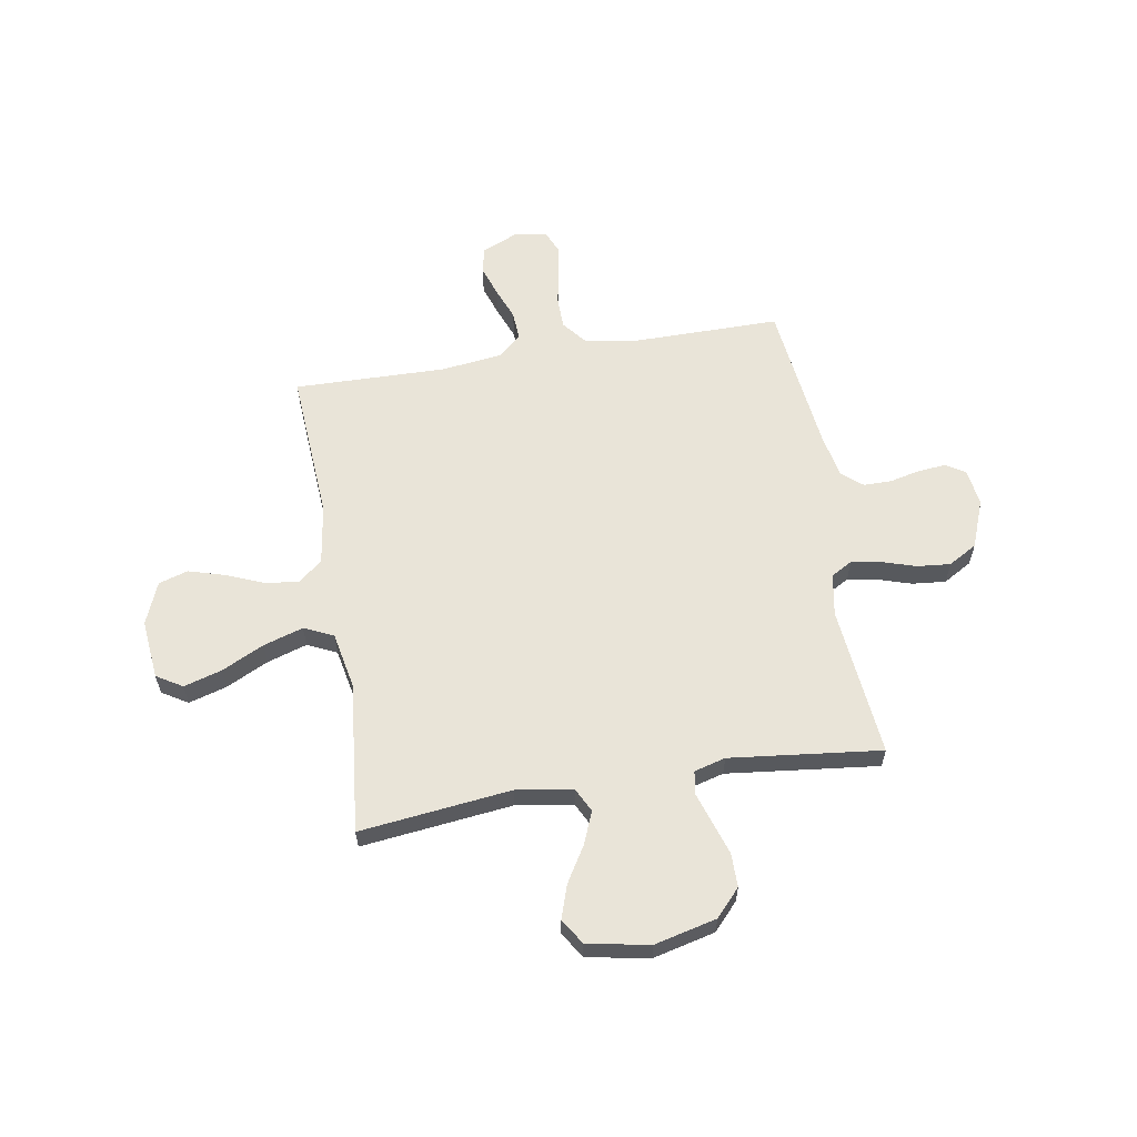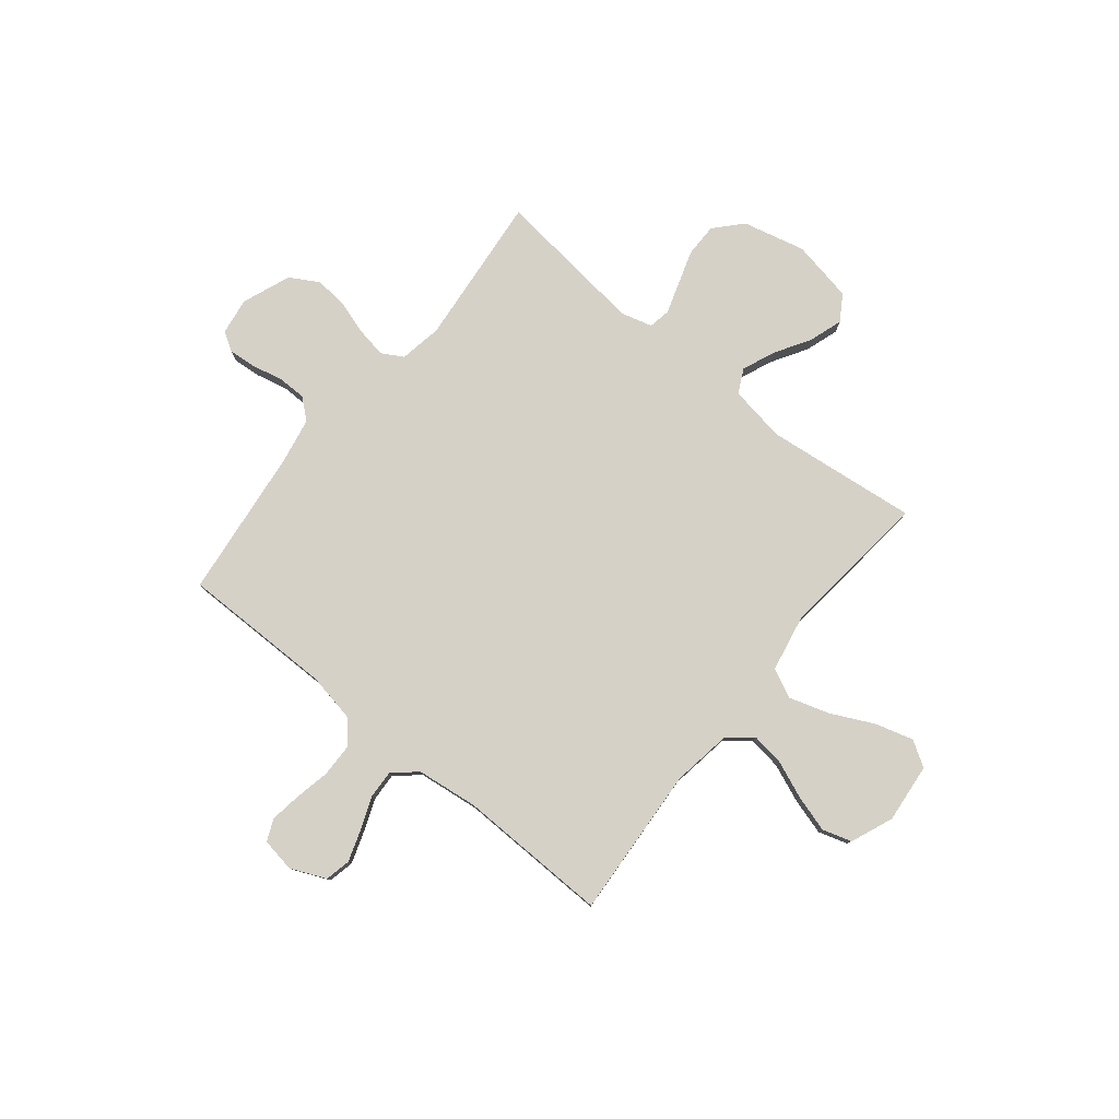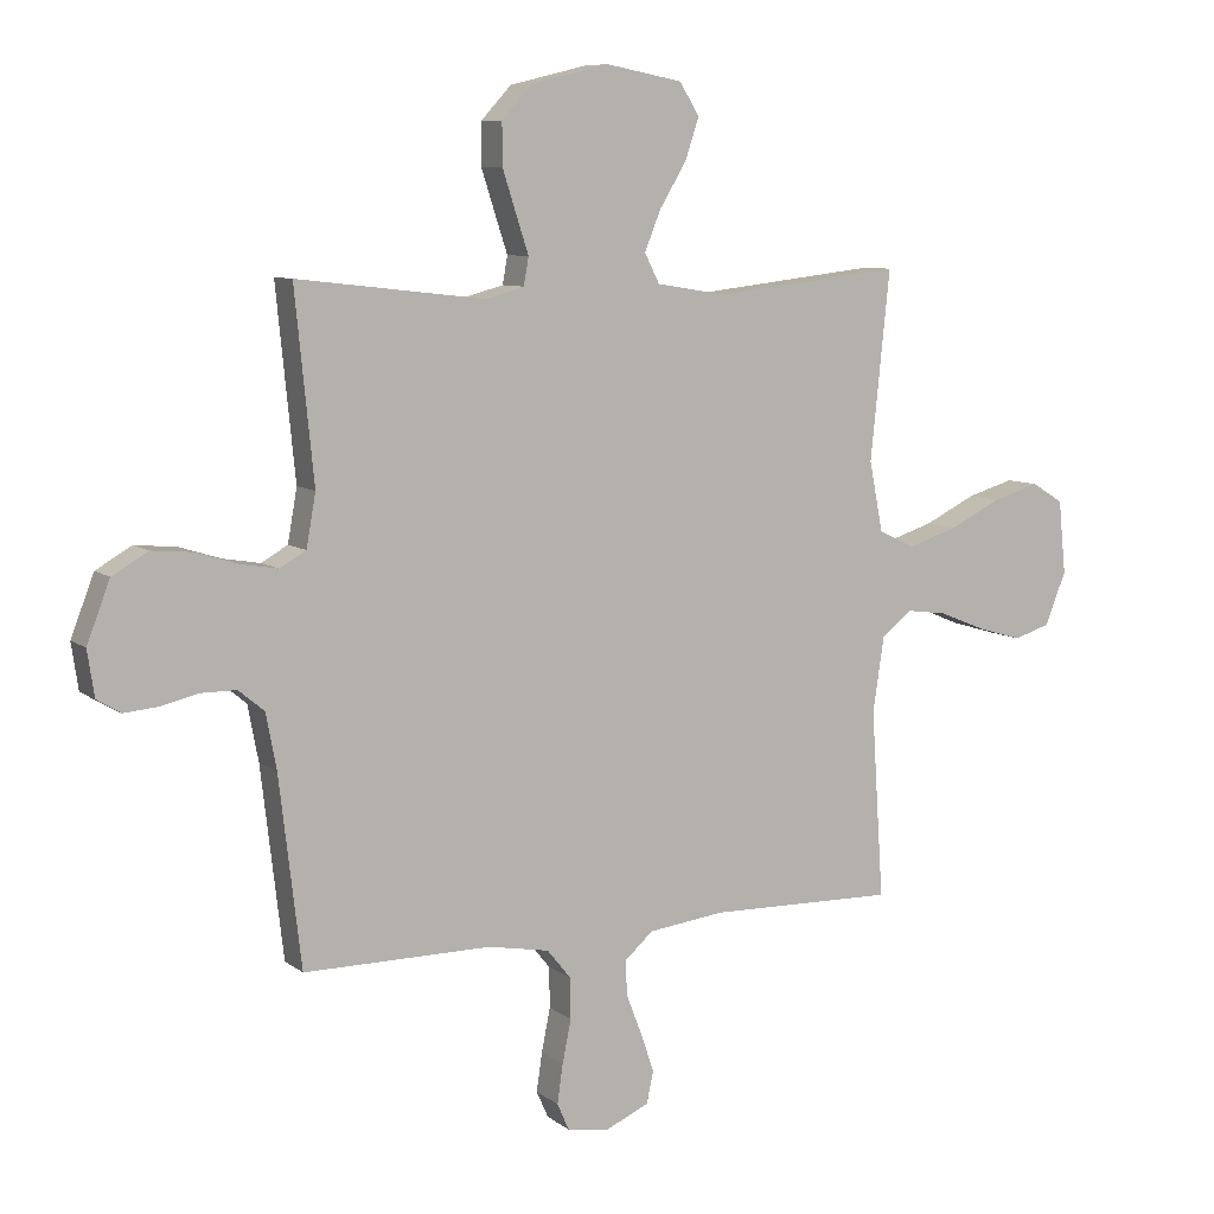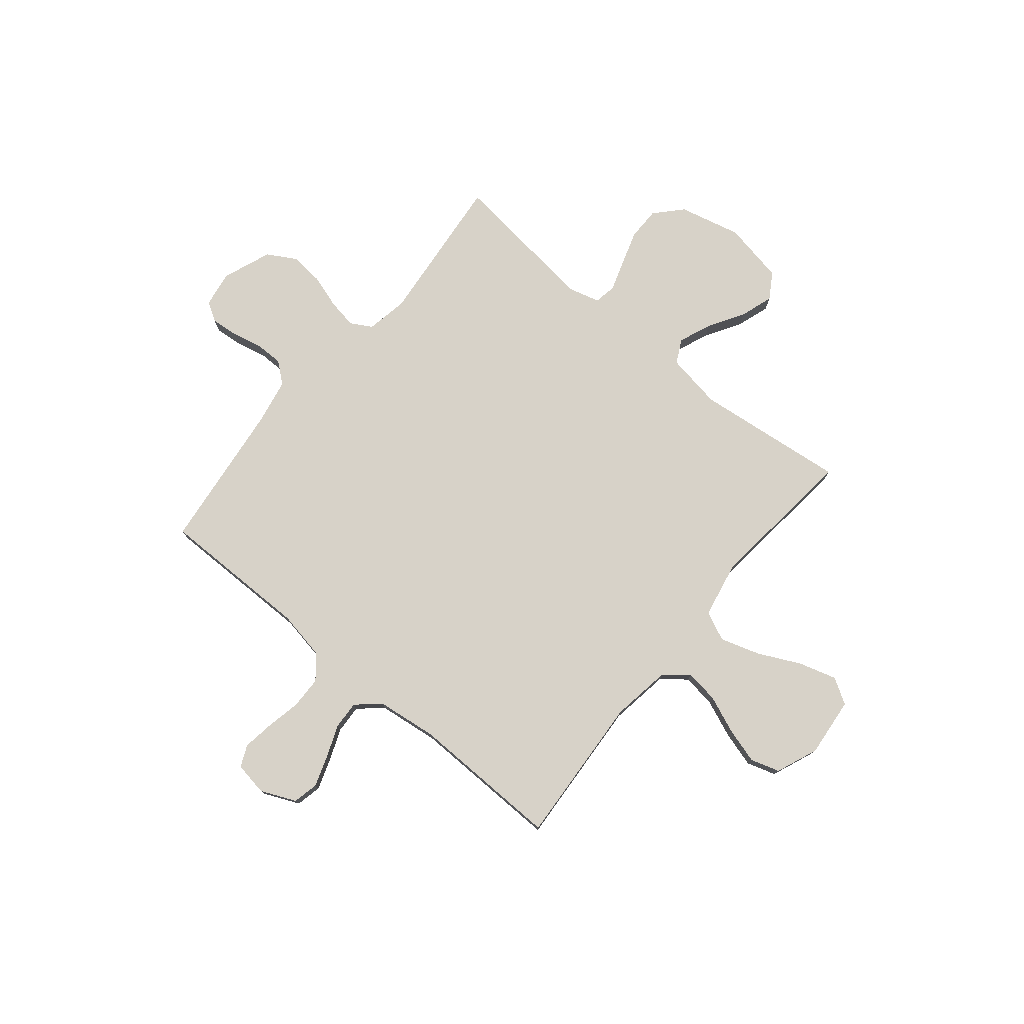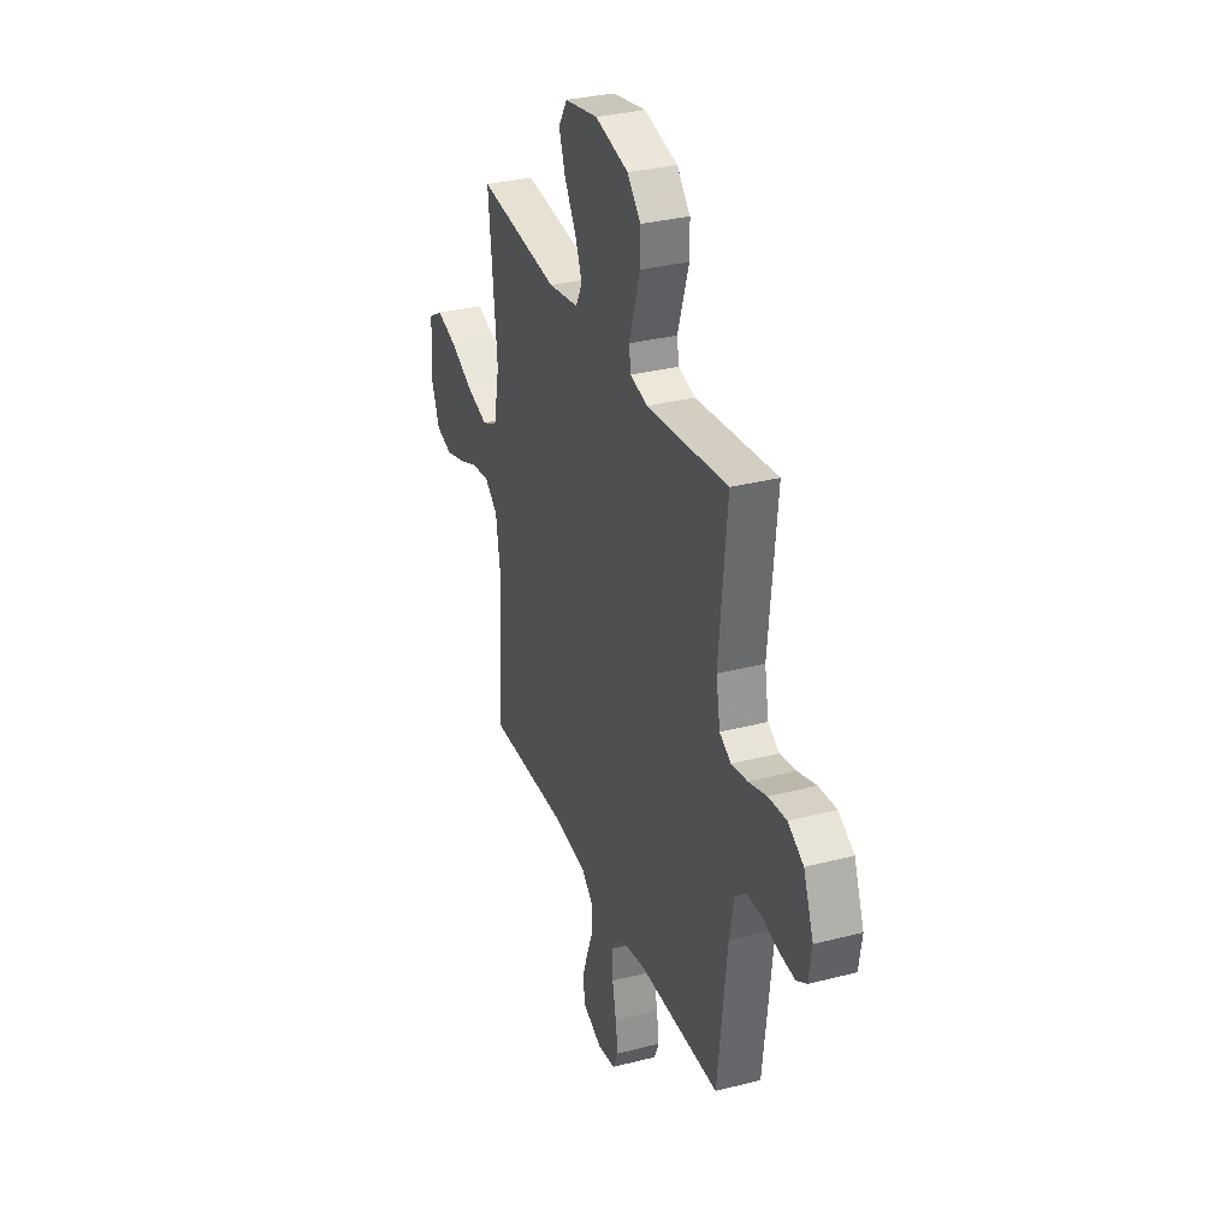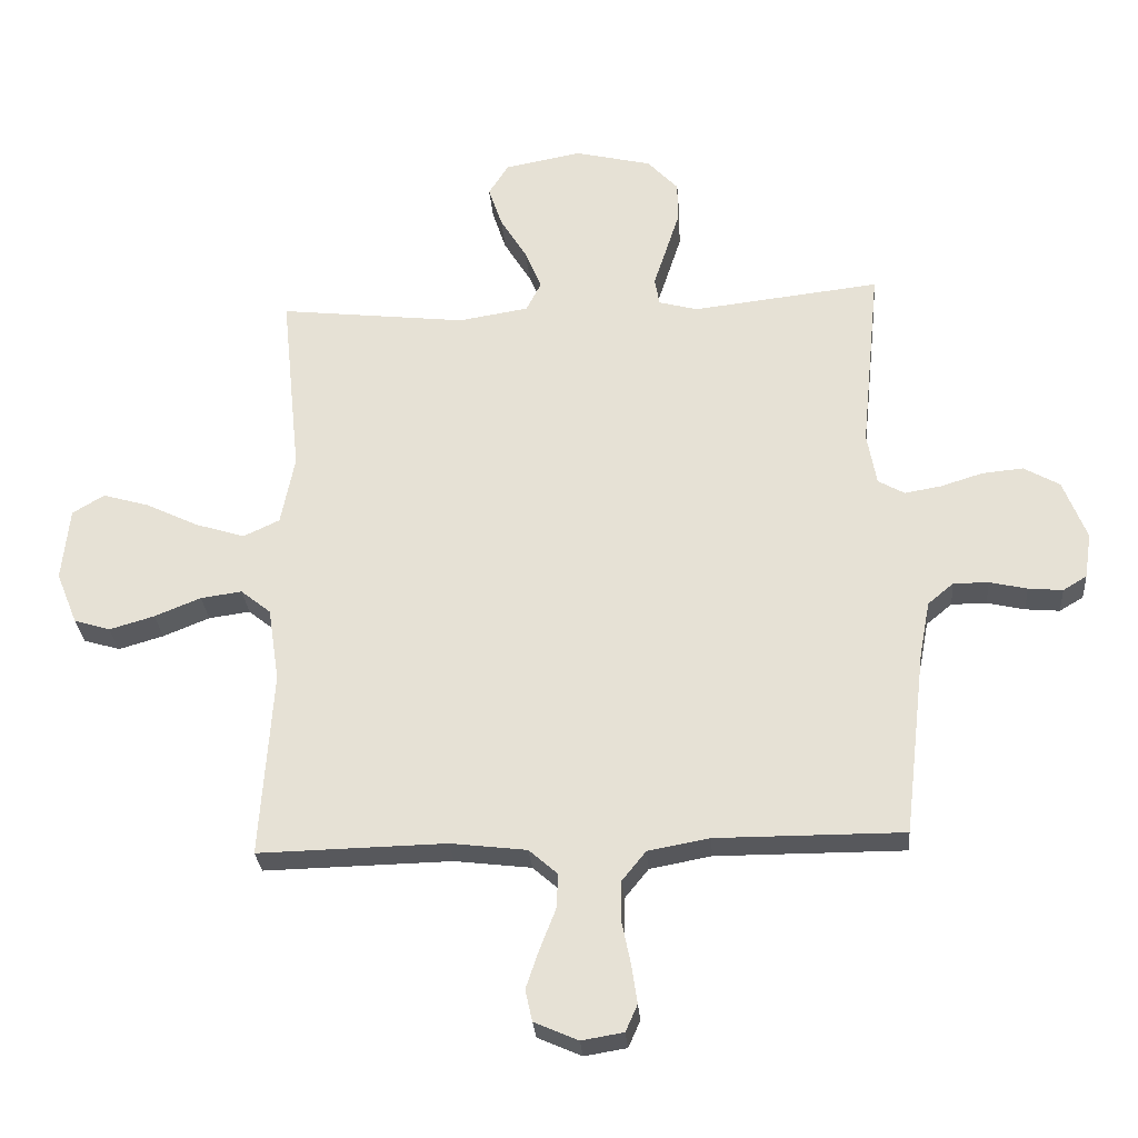
<metadata>
{"format":"obj","ext":"obj","renderer":"f3d","projection":"perspective","resolution":1024,"background":"white","views":[{"elev":60.3,"azim":-9.5,"up":"+Y"},{"elev":79.4,"azim":-140.9,"up":"+Y"},{"elev":8.2,"azim":151.8,"up":"+Z"},{"elev":77.3,"azim":-140.4,"up":"+Y"},{"elev":32.0,"azim":70.1,"up":"+Z"},{"elev":-28.8,"azim":4.6,"up":"+Z"}]}
</metadata>
<code>
v -0.5 0.07 0.5
v -0.2 0.07 0.465
v -0.088 0.07 0.483
v -0.064 0.07 0.53
v -0.09 0.07 0.594
v -0.133 0.07 0.665
v -0.155 0.07 0.731
v -0.123 0.07 0.782
v 0 0.07 0.805
v 0.123 0.07 0.775
v 0.172 0.07 0.722
v 0.172 0.07 0.656
v 0.15 0.07 0.588
v 0.13 0.07 0.527
v 0.138 0.07 0.483
v 0.2 0.07 0.466
v 0.5 0.07 0.5
v 0.47 0.07 0.2
v 0.485 0.07 0.116
v 0.527 0.07 0.092
v 0.586 0.07 0.102
v 0.653 0.07 0.123
v 0.719 0.07 0.129
v 0.776 0.07 0.096
v 0.813 0.07 0
v 0.802 0.07 -0.073
v 0.764 0.07 -0.096
v 0.709 0.07 -0.091
v 0.649 0.07 -0.077
v 0.593 0.07 -0.077
v 0.552 0.07 -0.111
v 0.535 0.07 -0.2
v 0.5 0.07 -0.5
v 0.2 0.07 -0.499
v 0.102 0.07 -0.517
v 0.064 0.07 -0.564
v 0.063 0.07 -0.629
v 0.077 0.07 -0.698
v 0.086 0.07 -0.76
v 0.067 0.07 -0.803
v 0 0.07 -0.814
v -0.07 0.07 -0.783
v -0.081 0.07 -0.732
v -0.06 0.07 -0.67
v -0.035 0.07 -0.606
v -0.032 0.07 -0.55
v -0.078 0.07 -0.509
v -0.2 0.07 -0.494
v -0.5 0.07 -0.5
v -0.48 0.07 -0.2
v -0.498 0.07 -0.081
v -0.546 0.07 -0.042
v -0.612 0.07 -0.051
v -0.686 0.07 -0.081
v -0.758 0.07 -0.102
v -0.816 0.07 -0.084
v -0.85 0.07 0
v -0.838 0.07 0.118
v -0.787 0.07 0.149
v -0.712 0.07 0.127
v -0.628 0.07 0.086
v -0.549 0.07 0.061
v -0.491 0.07 0.088
v -0.469 0.07 0.2
v -0.5 0 0.5
v -0.2 0 0.465
v -0.088 0 0.483
v -0.064 0 0.53
v -0.09 0 0.594
v -0.133 0 0.665
v -0.155 0 0.731
v -0.123 0 0.782
v 0 0 0.805
v 0.123 0 0.775
v 0.172 0 0.722
v 0.172 0 0.656
v 0.15 0 0.588
v 0.13 0 0.527
v 0.138 0 0.483
v 0.2 0 0.466
v 0.5 0 0.5
v 0.47 0 0.2
v 0.485 0 0.116
v 0.527 0 0.092
v 0.586 0 0.102
v 0.653 0 0.123
v 0.719 0 0.129
v 0.776 0 0.096
v 0.813 0 0
v 0.802 0 -0.073
v 0.764 0 -0.096
v 0.709 0 -0.091
v 0.649 0 -0.077
v 0.593 0 -0.077
v 0.552 0 -0.111
v 0.535 0 -0.2
v 0.5 0 -0.5
v 0.2 0 -0.499
v 0.102 0 -0.517
v 0.064 0 -0.564
v 0.063 0 -0.629
v 0.077 0 -0.698
v 0.086 0 -0.76
v 0.067 0 -0.803
v 0 0 -0.814
v -0.07 0 -0.783
v -0.081 0 -0.732
v -0.06 0 -0.67
v -0.035 0 -0.606
v -0.032 0 -0.55
v -0.078 0 -0.509
v -0.2 0 -0.494
v -0.5 0 -0.5
v -0.48 0 -0.2
v -0.498 0 -0.081
v -0.546 0 -0.042
v -0.612 0 -0.051
v -0.686 0 -0.081
v -0.758 0 -0.102
v -0.816 0 -0.084
v -0.85 0 0
v -0.838 0 0.118
v -0.787 0 0.149
v -0.712 0 0.127
v -0.628 0 0.086
v -0.549 0 0.061
v -0.491 0 0.088
v -0.469 0 0.2
f 58 59 60 61
f 58 61 62
f 57 58 62
f 56 57 62
f 53 54 55 56
f 53 56 62 63
f 48 49 50
f 47 48 50 51
f 46 47 51
f 42 43 44 45
f 40 41 42 45
f 40 45 46
f 37 38 39 40
f 37 40 46
f 36 37 46 51
f 32 33 34
f 31 32 34 35
f 26 27 28 29
f 26 29 30
f 25 26 30
f 24 25 30
f 21 22 23 24
f 20 21 24 30
f 19 20 30 31
f 16 17 18
f 15 16 18 19
f 11 12 13 14
f 9 10 11 14
f 9 14 15
f 8 9 15
f 5 6 7 8
f 4 5 8 15
f 3 4 15 19
f 64 1 2
f 63 64 2 3
f 52 53 63 3
f 35 36 51
f 31 35 51 52
f 3 19 31 52
f 125 124 123 122
f 126 125 122
f 126 122 121
f 126 121 120
f 120 119 118 117
f 127 126 120 117
f 114 113 112
f 115 114 112 111
f 115 111 110
f 109 108 107 106
f 109 106 105 104
f 110 109 104
f 104 103 102 101
f 110 104 101
f 115 110 101 100
f 98 97 96
f 99 98 96 95
f 93 92 91 90
f 94 93 90
f 94 90 89
f 94 89 88
f 88 87 86 85
f 94 88 85 84
f 95 94 84 83
f 82 81 80
f 83 82 80 79
f 78 77 76 75
f 78 75 74 73
f 79 78 73
f 79 73 72
f 72 71 70 69
f 79 72 69 68
f 83 79 68 67
f 66 65 128
f 67 66 128 127
f 67 127 117 116
f 115 100 99
f 116 115 99 95
f 116 95 83 67
f 1 65 66 2
f 2 66 67 3
f 3 67 68 4
f 4 68 69 5
f 5 69 70 6
f 6 70 71 7
f 7 71 72 8
f 8 72 73 9
f 9 73 74 10
f 10 74 75 11
f 11 75 76 12
f 12 76 77 13
f 13 77 78 14
f 14 78 79 15
f 15 79 80 16
f 16 80 81 17
f 17 81 82 18
f 18 82 83 19
f 19 83 84 20
f 20 84 85 21
f 21 85 86 22
f 22 86 87 23
f 23 87 88 24
f 24 88 89 25
f 25 89 90 26
f 26 90 91 27
f 27 91 92 28
f 28 92 93 29
f 29 93 94 30
f 30 94 95 31
f 31 95 96 32
f 32 96 97 33
f 33 97 98 34
f 34 98 99 35
f 35 99 100 36
f 36 100 101 37
f 37 101 102 38
f 38 102 103 39
f 39 103 104 40
f 40 104 105 41
f 41 105 106 42
f 42 106 107 43
f 43 107 108 44
f 44 108 109 45
f 45 109 110 46
f 46 110 111 47
f 47 111 112 48
f 48 112 113 49
f 49 113 114 50
f 50 114 115 51
f 51 115 116 52
f 52 116 117 53
f 53 117 118 54
f 54 118 119 55
f 55 119 120 56
f 56 120 121 57
f 57 121 122 58
f 58 122 123 59
f 59 123 124 60
f 60 124 125 61
f 61 125 126 62
f 62 126 127 63
f 63 127 128 64
f 64 128 65 1

</code>
